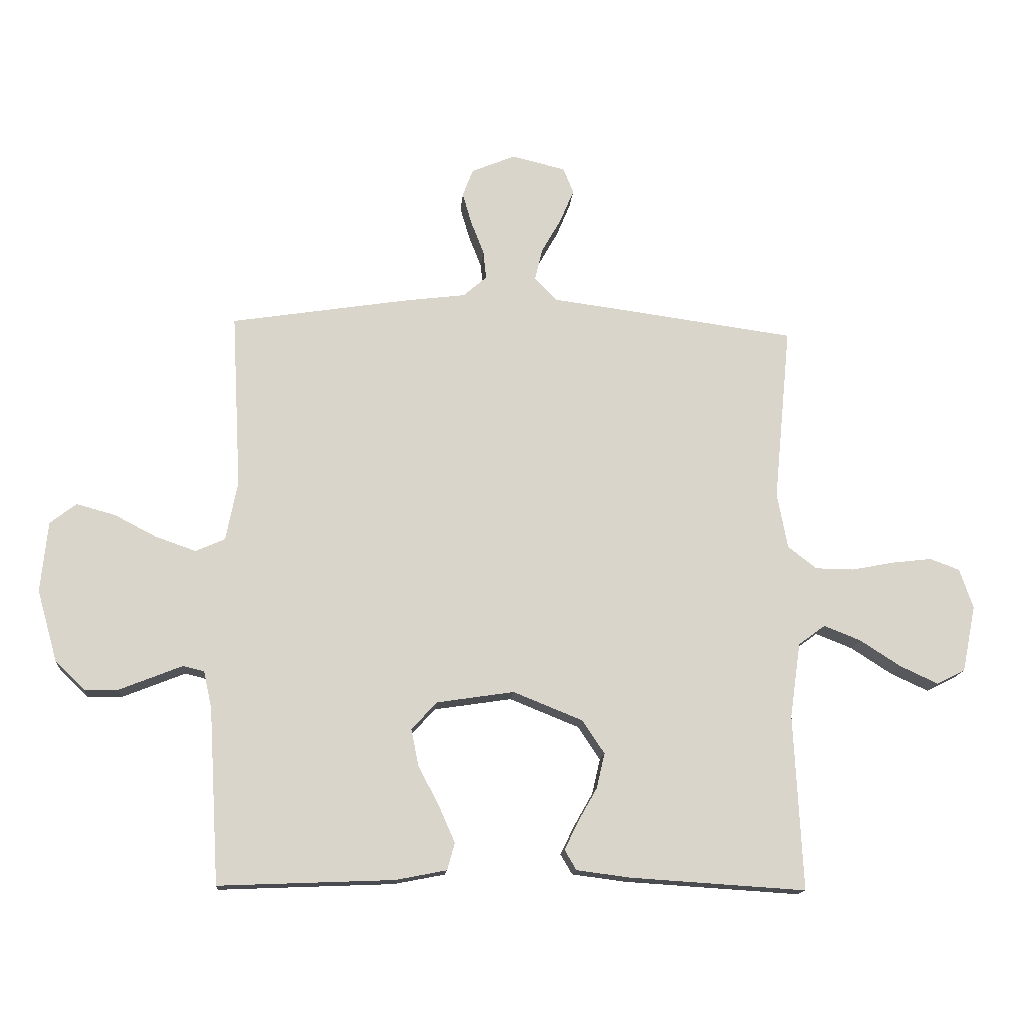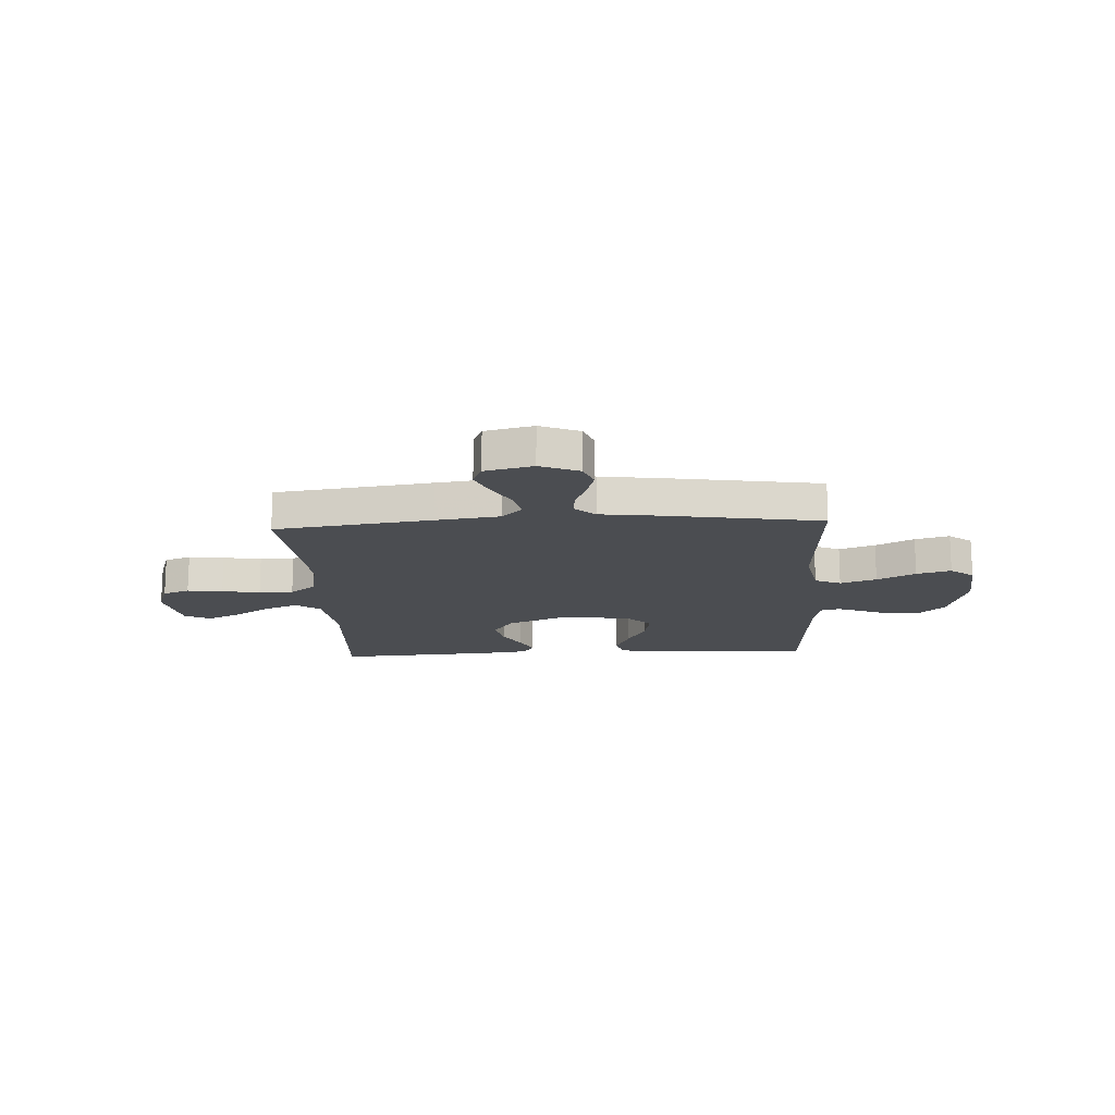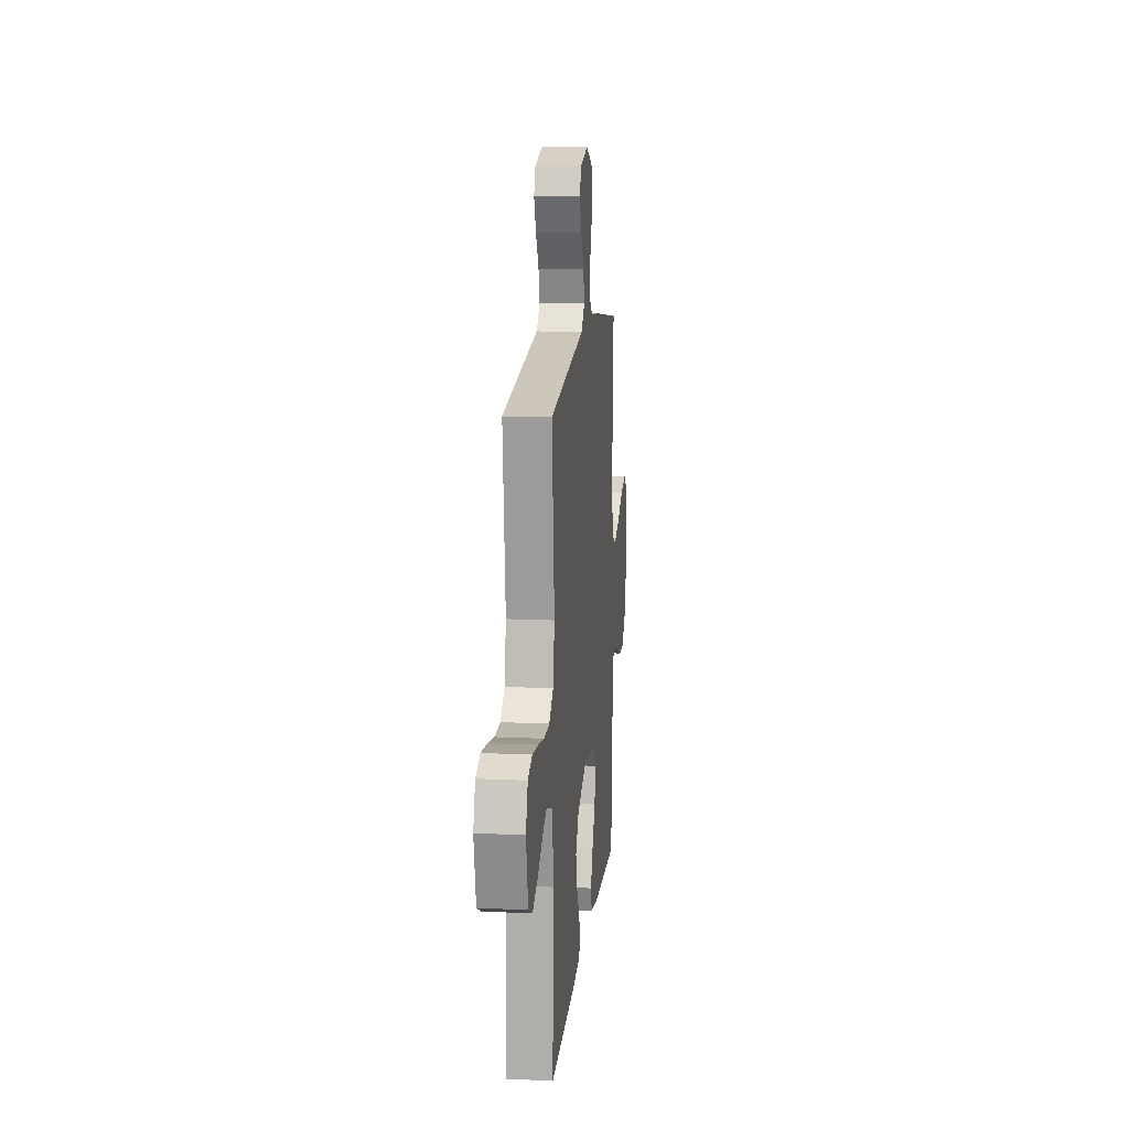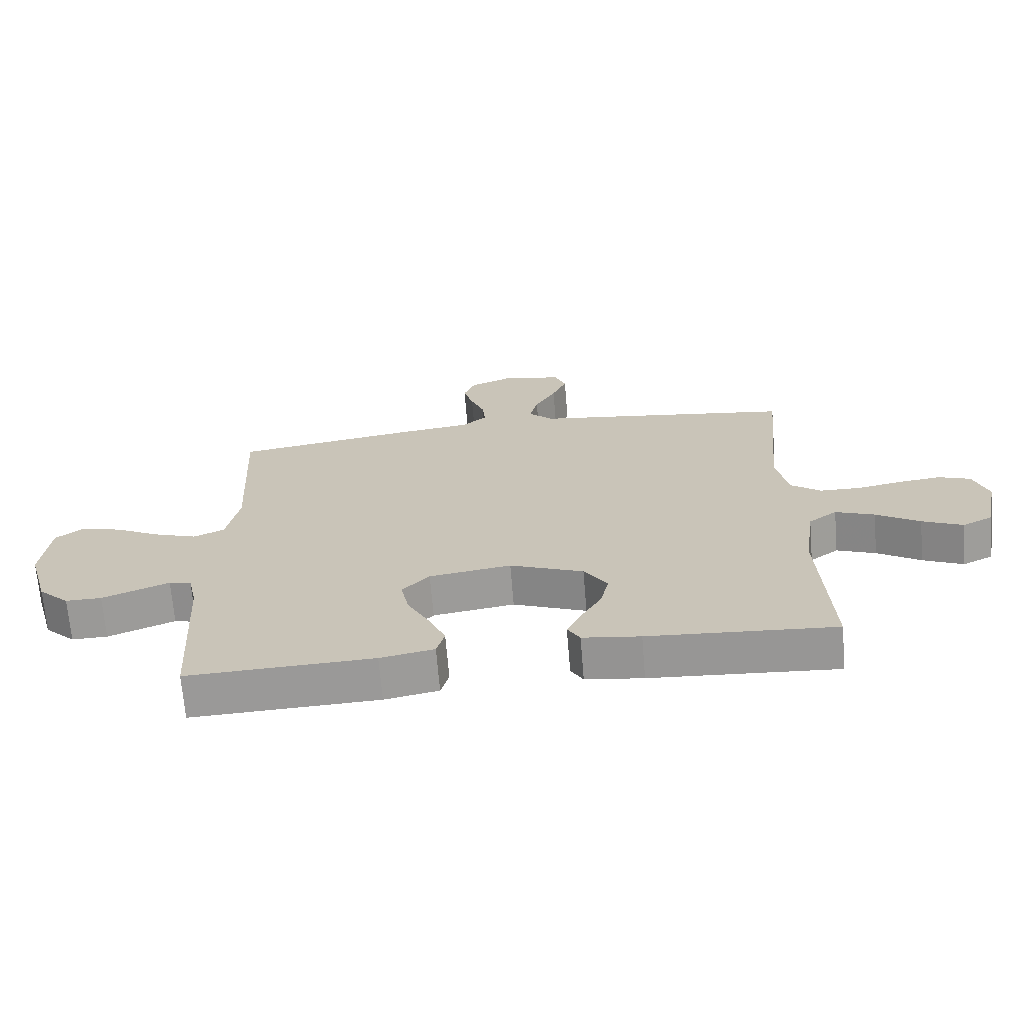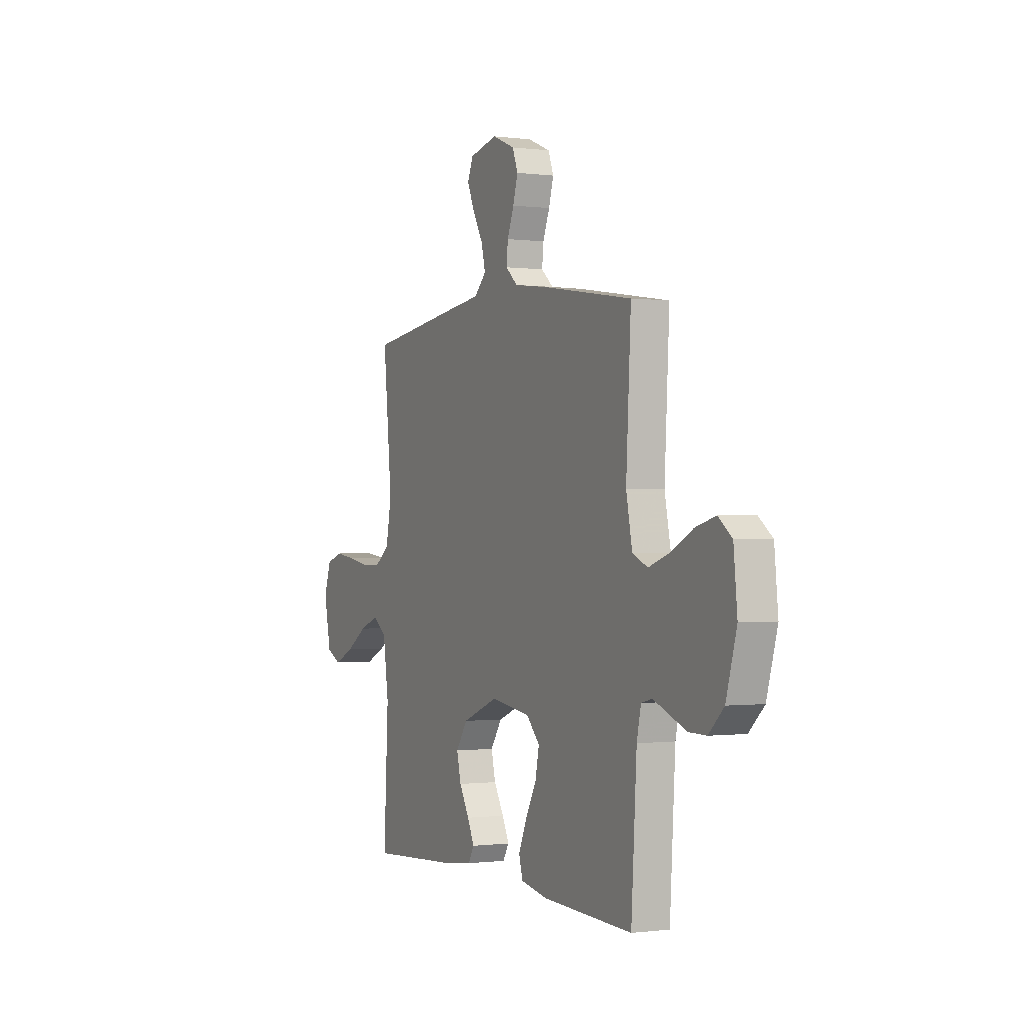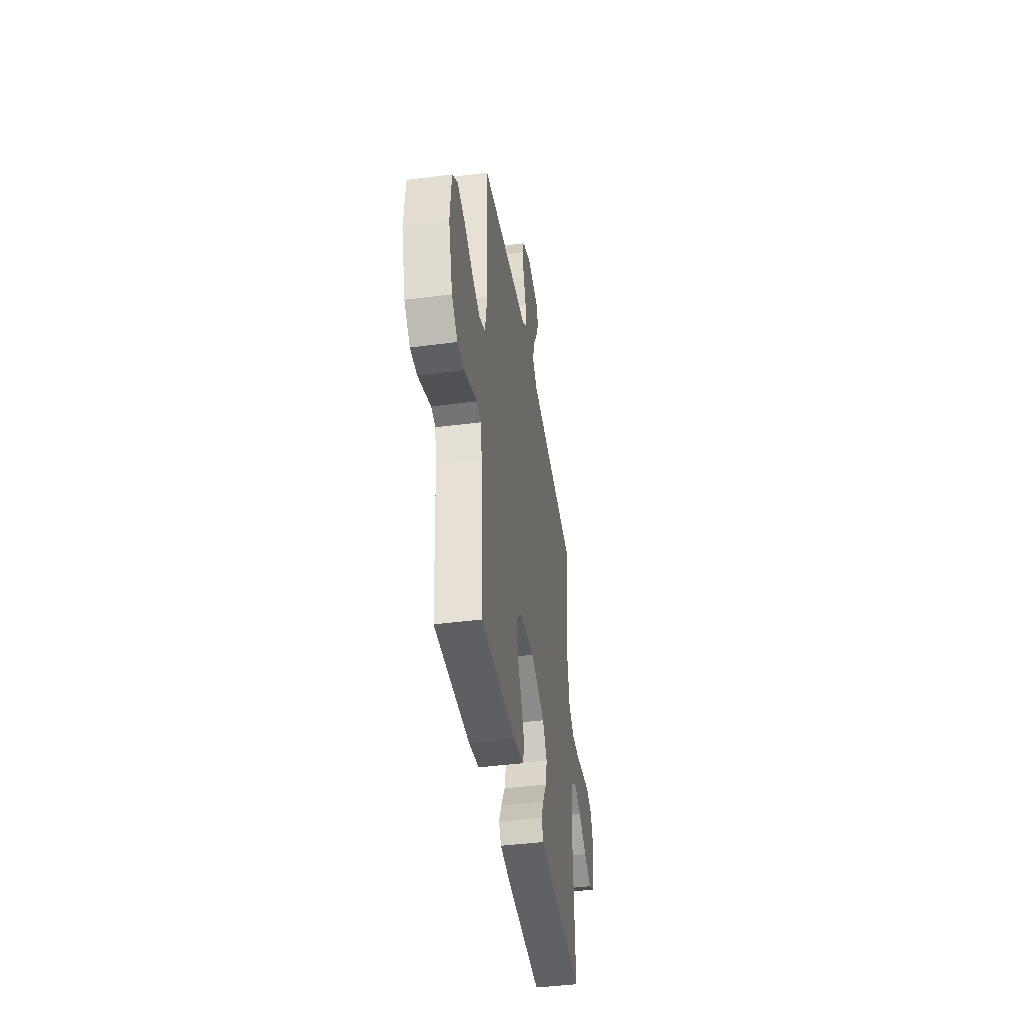
<metadata>
{"format":"obj","ext":"obj","renderer":"f3d","projection":"perspective","resolution":1024,"background":"white","views":[{"elev":-14.8,"azim":175.4,"up":"+Z"},{"elev":-16.0,"azim":3.0,"up":"+Y"},{"elev":13.7,"azim":-84.0,"up":"+Z"},{"elev":-68.7,"azim":-175.3,"up":"+Z"},{"elev":-0.5,"azim":64.0,"up":"+Z"},{"elev":-42.6,"azim":98.9,"up":"+Z"}]}
</metadata>
<code>
v 0.5 0.07 0.5
v 0.484 0.07 0.2
v 0.504 0.07 0.098
v 0.554 0.07 0.076
v 0.623 0.07 0.1
v 0.696 0.07 0.138
v 0.762 0.07 0.156
v 0.807 0.07 0.121
v 0.819 0.07 0
v 0.784 0.07 -0.123
v 0.734 0.07 -0.171
v 0.676 0.07 -0.17
v 0.618 0.07 -0.147
v 0.568 0.07 -0.127
v 0.532 0.07 -0.136
v 0.518 0.07 -0.2
v 0.5 0.07 -0.5
v 0.2 0.07 -0.488
v 0.113 0.07 -0.471
v 0.1 0.07 -0.425
v 0.127 0.07 -0.363
v 0.163 0.07 -0.295
v 0.176 0.07 -0.231
v 0.132 0.07 -0.184
v 0 0.07 -0.164
v -0.119 0.07 -0.212
v -0.157 0.07 -0.269
v -0.143 0.07 -0.329
v -0.11 0.07 -0.387
v -0.087 0.07 -0.435
v -0.107 0.07 -0.469
v -0.2 0.07 -0.481
v -0.5 0.07 -0.5
v -0.485 0.07 -0.2
v -0.503 0.07 -0.072
v -0.549 0.07 -0.038
v -0.612 0.07 -0.063
v -0.682 0.07 -0.108
v -0.747 0.07 -0.138
v -0.796 0.07 -0.114
v -0.819 0.07 0
v -0.796 0.07 0.068
v -0.745 0.07 0.087
v -0.677 0.07 0.079
v -0.604 0.07 0.065
v -0.538 0.07 0.066
v -0.489 0.07 0.104
v -0.471 0.07 0.2
v -0.5 0.07 0.5
v -0.2 0.07 0.541
v -0.078 0.07 0.557
v -0.039 0.07 0.596
v -0.052 0.07 0.651
v -0.086 0.07 0.711
v -0.11 0.07 0.768
v -0.092 0.07 0.812
v 0 0.07 0.834
v 0.075 0.07 0.803
v 0.093 0.07 0.756
v 0.077 0.07 0.701
v 0.055 0.07 0.645
v 0.05 0.07 0.596
v 0.09 0.07 0.561
v 0.2 0.07 0.547
v 0.5 0 0.5
v 0.484 0 0.2
v 0.504 0 0.098
v 0.554 0 0.076
v 0.623 0 0.1
v 0.696 0 0.138
v 0.762 0 0.156
v 0.807 0 0.121
v 0.819 0 0
v 0.784 0 -0.123
v 0.734 0 -0.171
v 0.676 0 -0.17
v 0.618 0 -0.147
v 0.568 0 -0.127
v 0.532 0 -0.136
v 0.518 0 -0.2
v 0.5 0 -0.5
v 0.2 0 -0.488
v 0.113 0 -0.471
v 0.1 0 -0.425
v 0.127 0 -0.363
v 0.163 0 -0.295
v 0.176 0 -0.231
v 0.132 0 -0.184
v 0 0 -0.164
v -0.119 0 -0.212
v -0.157 0 -0.269
v -0.143 0 -0.329
v -0.11 0 -0.387
v -0.087 0 -0.435
v -0.107 0 -0.469
v -0.2 0 -0.481
v -0.5 0 -0.5
v -0.485 0 -0.2
v -0.503 0 -0.072
v -0.549 0 -0.038
v -0.612 0 -0.063
v -0.682 0 -0.108
v -0.747 0 -0.138
v -0.796 0 -0.114
v -0.819 0 0
v -0.796 0 0.068
v -0.745 0 0.087
v -0.677 0 0.079
v -0.604 0 0.065
v -0.538 0 0.066
v -0.489 0 0.104
v -0.471 0 0.2
v -0.5 0 0.5
v -0.2 0 0.541
v -0.078 0 0.557
v -0.039 0 0.596
v -0.052 0 0.651
v -0.086 0 0.711
v -0.11 0 0.768
v -0.092 0 0.812
v 0 0 0.834
v 0.075 0 0.803
v 0.093 0 0.756
v 0.077 0 0.701
v 0.055 0 0.645
v 0.05 0 0.596
v 0.09 0 0.561
v 0.2 0 0.547
f 63 64 1 2
f 62 63 2 3
f 58 59 60 61
f 56 57 58 61
f 56 61 62
f 53 54 55 56
f 53 56 62
f 52 53 62 3
f 48 49 50 51
f 47 48 51
f 47 51 52 3
f 42 43 44 45
f 40 41 42 45
f 40 45 46
f 37 38 39 40
f 36 37 40 46
f 35 36 46 47
f 31 32 33 34
f 28 29 30 31
f 28 31 34 35
f 19 20 21 22
f 17 18 19 22
f 16 17 22 23
f 15 16 23 24
f 11 12 13 14
f 9 10 11 14
f 5 6 7 8
f 4 5 8 9
f 35 47 3 4
f 27 28 35
f 26 27 35
f 25 26 35 4
f 14 15 24 25
f 4 9 14 25
f 66 65 128 127
f 67 66 127 126
f 125 124 123 122
f 125 122 121 120
f 126 125 120
f 120 119 118 117
f 126 120 117
f 67 126 117 116
f 115 114 113 112
f 115 112 111
f 67 116 115 111
f 109 108 107 106
f 109 106 105 104
f 110 109 104
f 104 103 102 101
f 110 104 101 100
f 111 110 100 99
f 98 97 96 95
f 95 94 93 92
f 99 98 95 92
f 86 85 84 83
f 86 83 82 81
f 87 86 81 80
f 88 87 80 79
f 78 77 76 75
f 78 75 74 73
f 72 71 70 69
f 73 72 69 68
f 68 67 111 99
f 99 92 91
f 99 91 90
f 68 99 90 89
f 89 88 79 78
f 89 78 73 68
f 1 65 66 2
f 2 66 67 3
f 3 67 68 4
f 4 68 69 5
f 5 69 70 6
f 6 70 71 7
f 7 71 72 8
f 8 72 73 9
f 9 73 74 10
f 10 74 75 11
f 11 75 76 12
f 12 76 77 13
f 13 77 78 14
f 14 78 79 15
f 15 79 80 16
f 16 80 81 17
f 17 81 82 18
f 18 82 83 19
f 19 83 84 20
f 20 84 85 21
f 21 85 86 22
f 22 86 87 23
f 23 87 88 24
f 24 88 89 25
f 25 89 90 26
f 26 90 91 27
f 27 91 92 28
f 28 92 93 29
f 29 93 94 30
f 30 94 95 31
f 31 95 96 32
f 32 96 97 33
f 33 97 98 34
f 34 98 99 35
f 35 99 100 36
f 36 100 101 37
f 37 101 102 38
f 38 102 103 39
f 39 103 104 40
f 40 104 105 41
f 41 105 106 42
f 42 106 107 43
f 43 107 108 44
f 44 108 109 45
f 45 109 110 46
f 46 110 111 47
f 47 111 112 48
f 48 112 113 49
f 49 113 114 50
f 50 114 115 51
f 51 115 116 52
f 52 116 117 53
f 53 117 118 54
f 54 118 119 55
f 55 119 120 56
f 56 120 121 57
f 57 121 122 58
f 58 122 123 59
f 59 123 124 60
f 60 124 125 61
f 61 125 126 62
f 62 126 127 63
f 63 127 128 64
f 64 128 65 1

</code>
